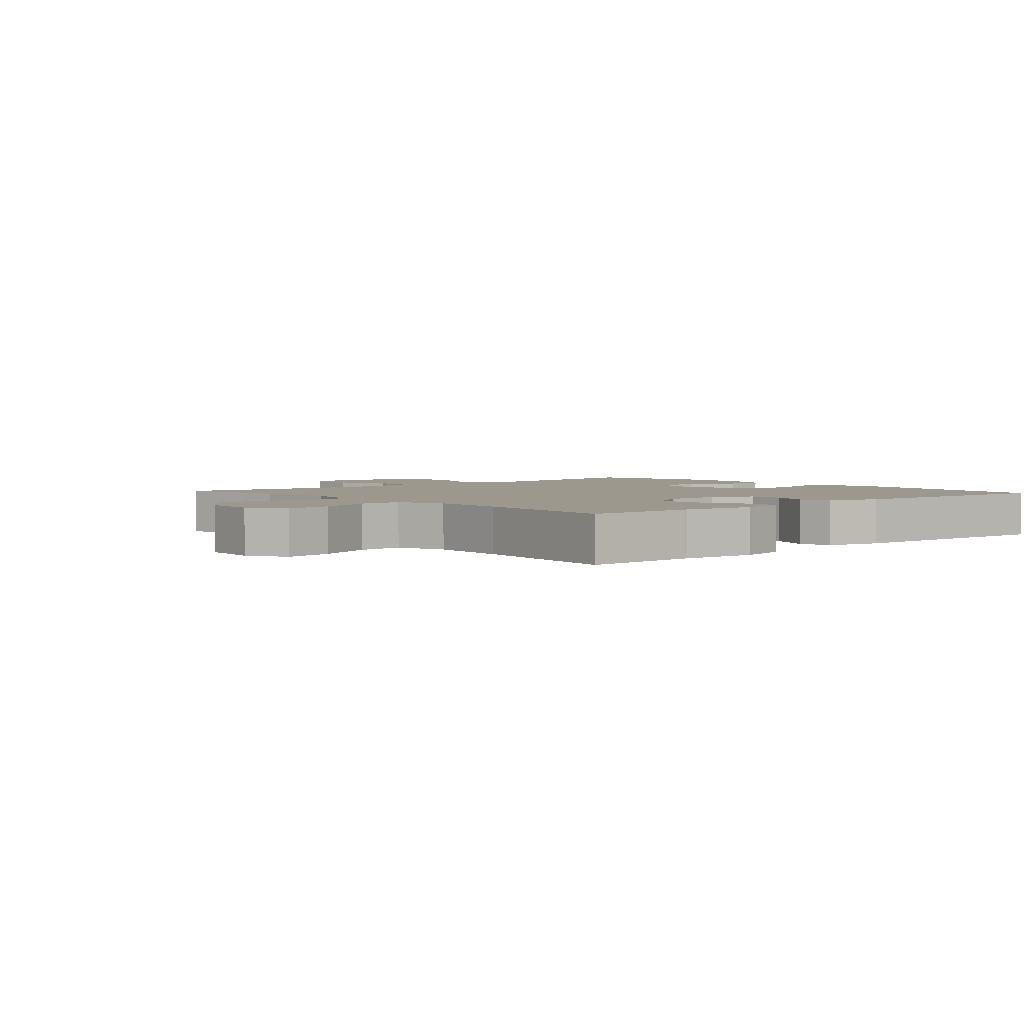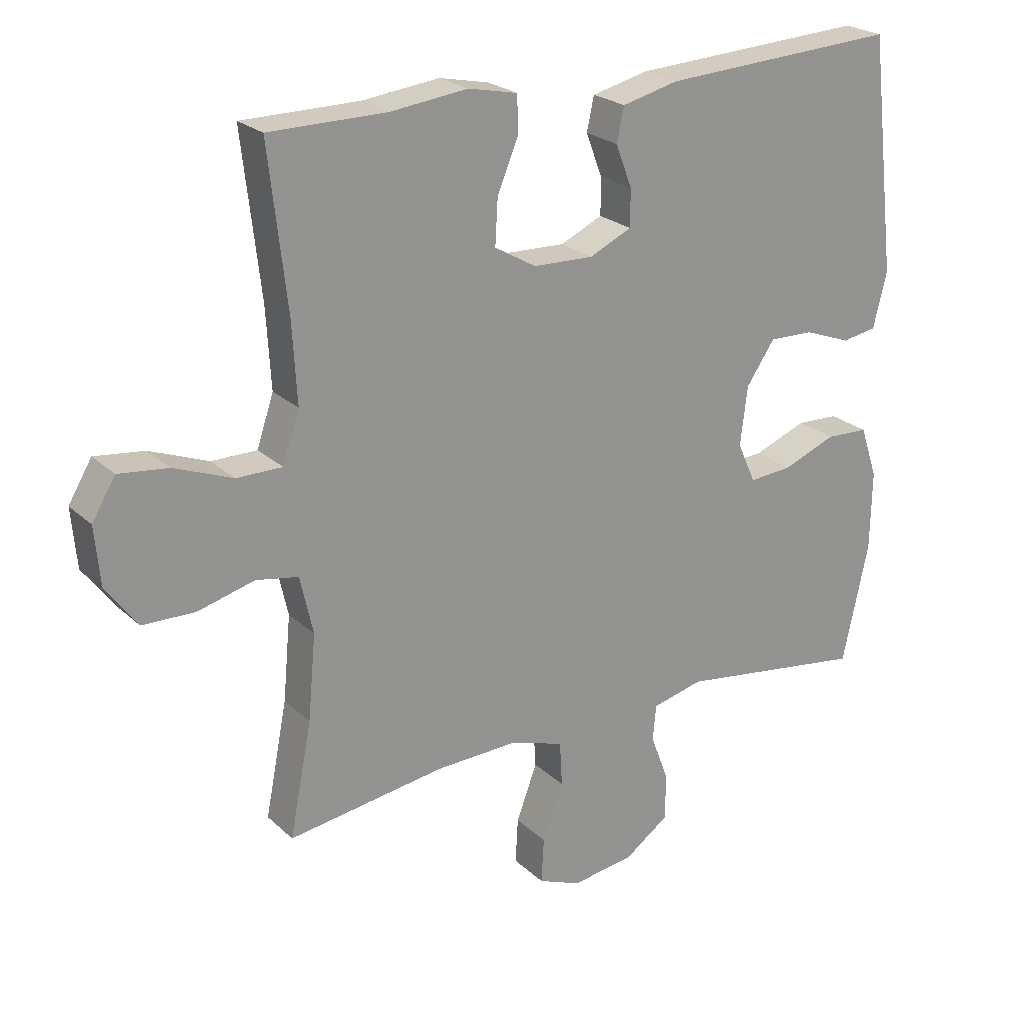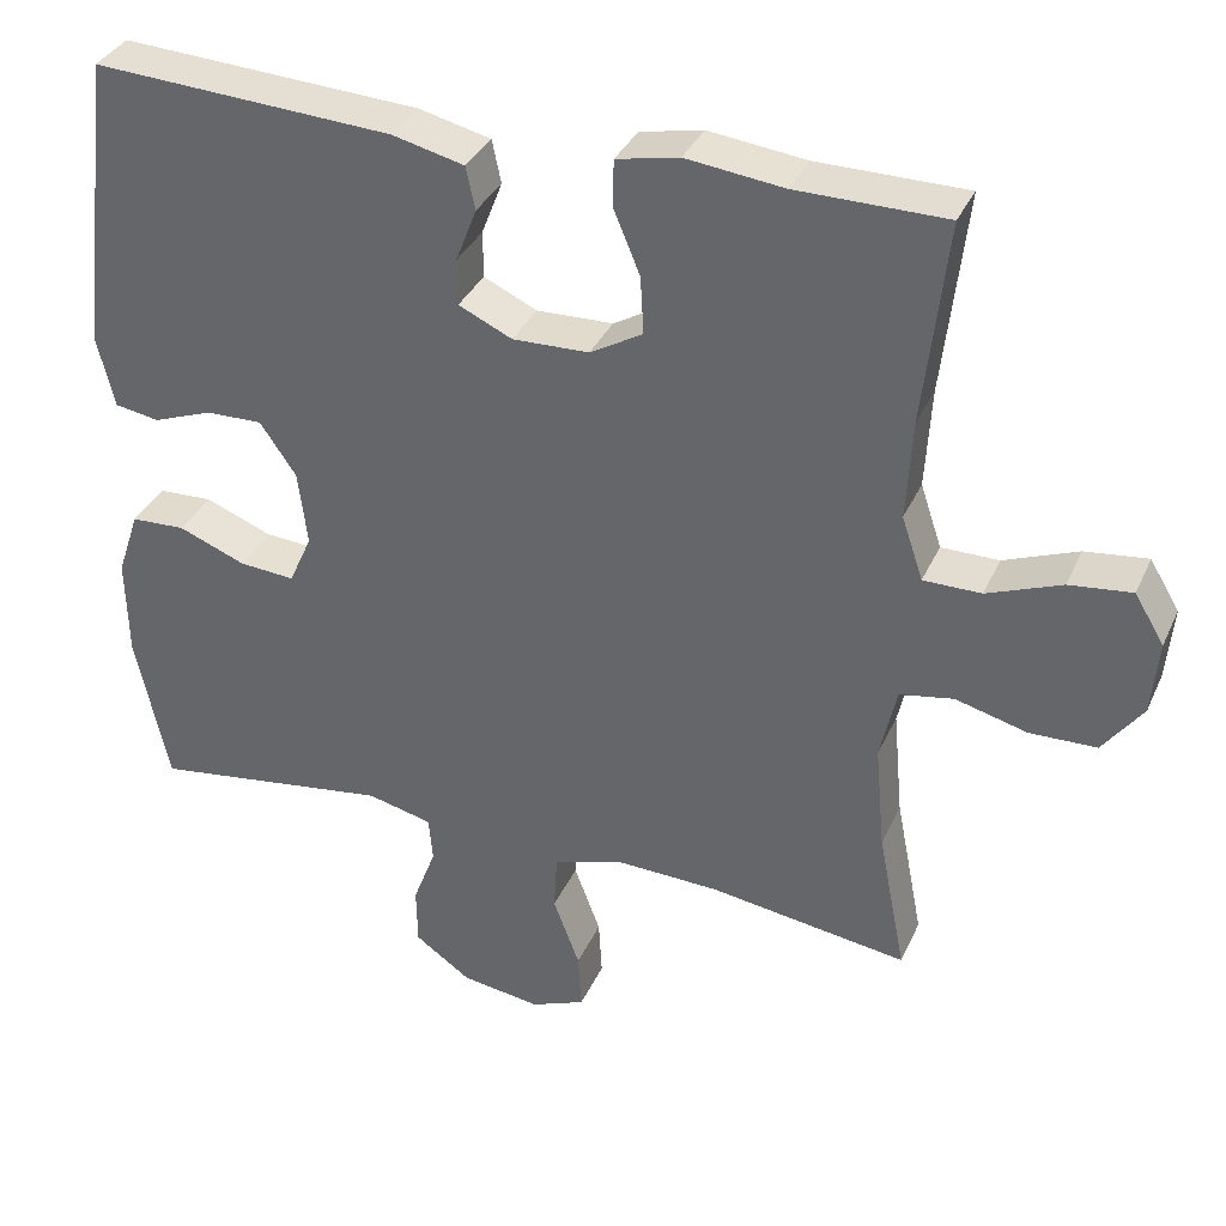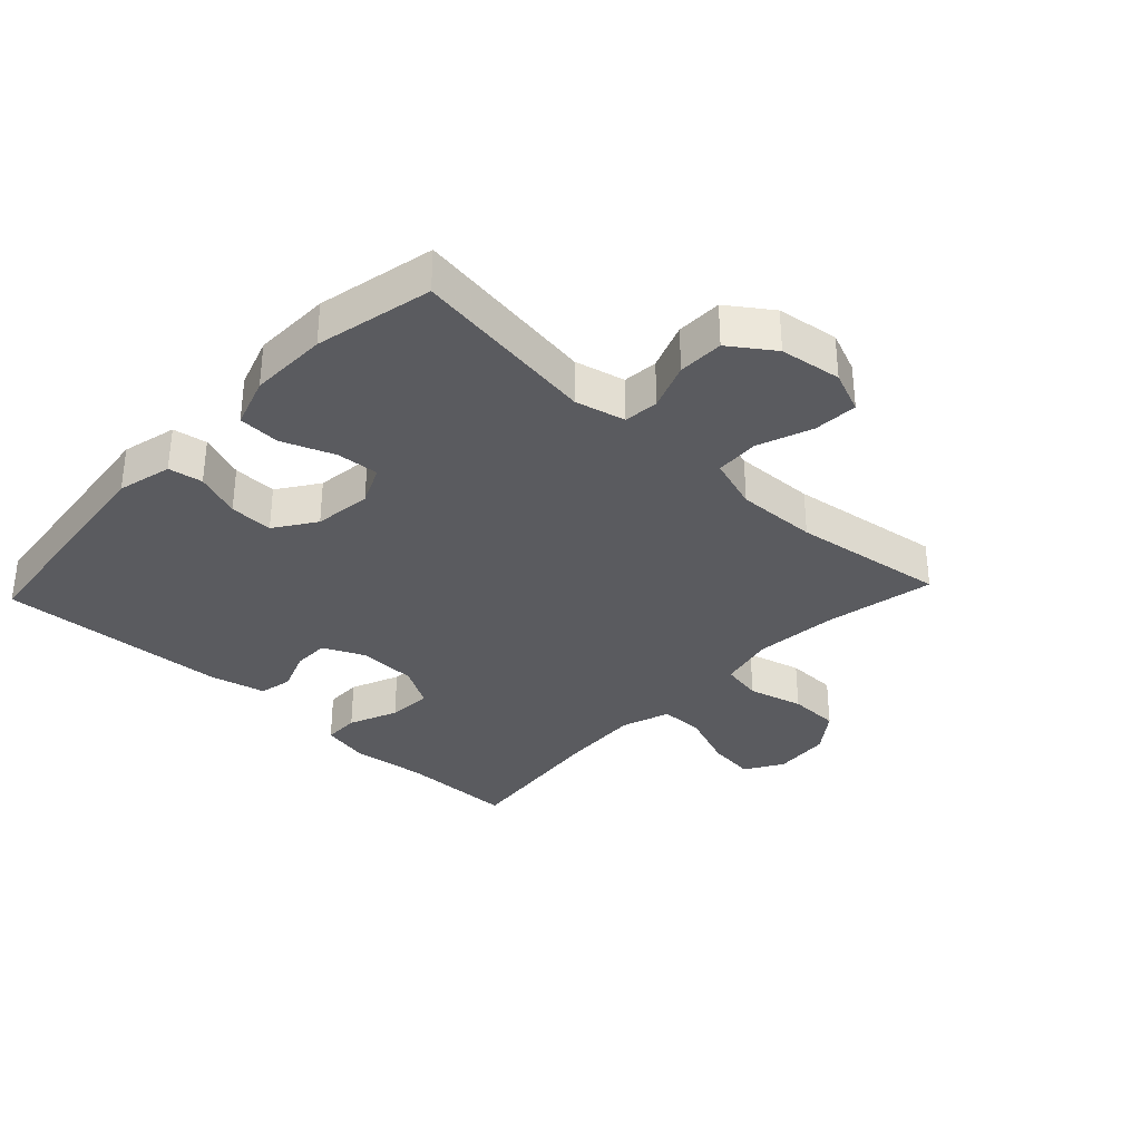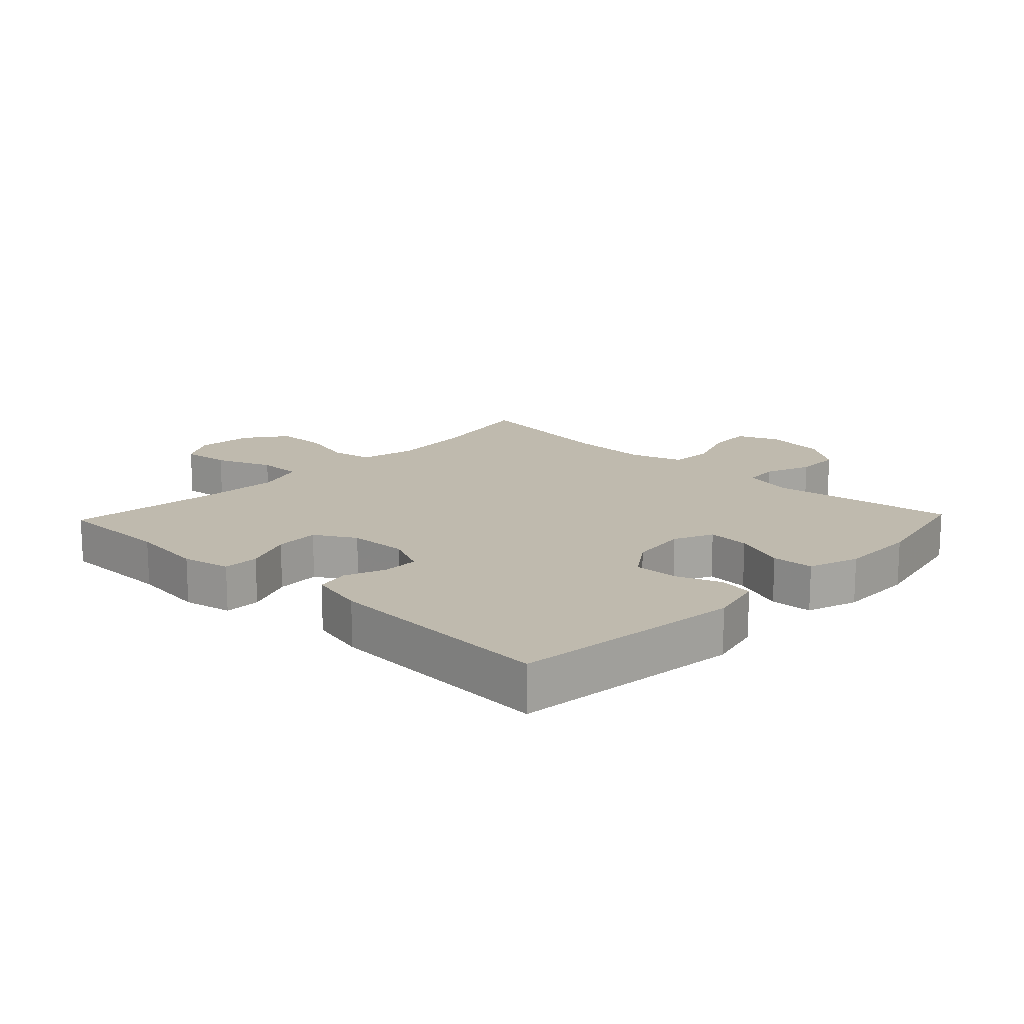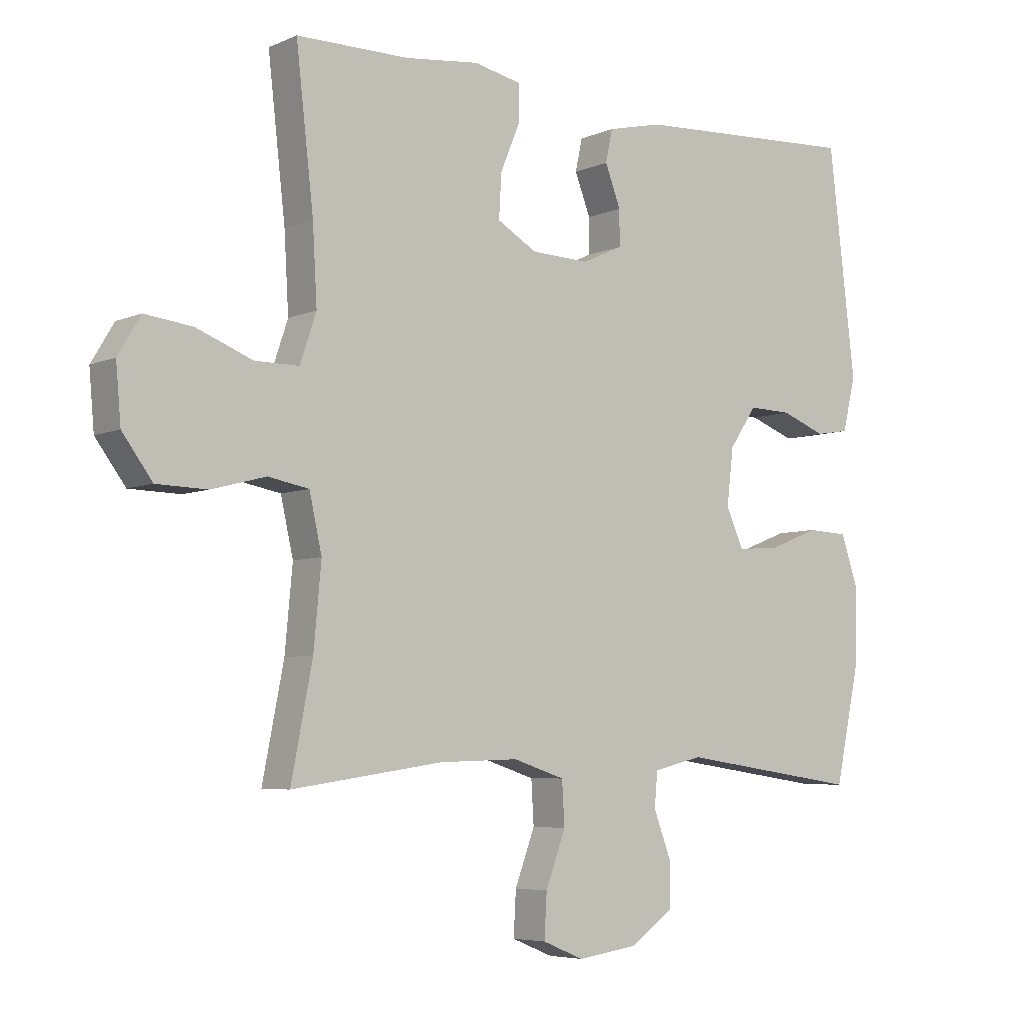
<metadata>
{"format":"obj","ext":"obj","renderer":"f3d","projection":"perspective","resolution":1024,"background":"white","views":[{"elev":3.0,"azim":-41.5,"up":"+Y"},{"elev":23.3,"azim":-33.7,"up":"+Z"},{"elev":35.1,"azim":-158.0,"up":"+Z"},{"elev":-33.5,"azim":136.7,"up":"+Y"},{"elev":15.6,"azim":43.6,"up":"+Y"},{"elev":-5.7,"azim":-37.7,"up":"+Z"}]}
</metadata>
<code>
v -0.5 0.07 0.5
v -0.319 0.07 0.501
v -0.201 0.07 0.515
v -0.125 0.07 0.499
v -0.124 0.07 0.442
v -0.156 0.07 0.365
v -0.16 0.07 0.295
v -0.096 0.07 0.258
v -0.003 0.07 0.255
v 0.062 0.07 0.285
v 0.062 0.07 0.342
v 0.037 0.07 0.407
v 0.048 0.07 0.459
v 0.136 0.07 0.48
v 0.5 0.07 0.5
v 0.543 0.07 0.137
v 0.522 0.07 0.051
v 0.468 0.07 0.042
v 0.396 0.07 0.069
v 0.327 0.07 0.071
v 0.283 0.07 0.007
v 0.272 0.07 -0.084
v 0.3 0.07 -0.146
v 0.367 0.07 -0.141
v 0.449 0.07 -0.109
v 0.515 0.07 -0.112
v 0.542 0.07 -0.192
v 0.54 0.07 -0.315
v 0.5 0.07 -0.5
v 0.208 0.07 -0.458
v 0.129 0.07 -0.477
v 0.124 0.07 -0.532
v 0.152 0.07 -0.606
v 0.151 0.07 -0.678
v 0.083 0.07 -0.726
v -0.014 0.07 -0.74
v -0.08 0.07 -0.713
v -0.076 0.07 -0.643
v -0.044 0.07 -0.557
v -0.048 0.07 -0.488
v -0.131 0.07 -0.461
v -0.258 0.07 -0.465
v -0.5 0.07 -0.5
v -0.466 0.07 -0.326
v -0.454 0.07 -0.196
v -0.474 0.07 -0.107
v -0.539 0.07 -0.095
v -0.626 0.07 -0.118
v -0.707 0.07 -0.116
v -0.755 0.07 -0.051
v -0.763 0.07 0.039
v -0.727 0.07 0.099
v -0.651 0.07 0.09
v -0.561 0.07 0.055
v -0.491 0.07 0.055
v -0.465 0.07 0.132
v -0.472 0.07 0.254
v -0.5 0 0.5
v -0.319 0 0.501
v -0.201 0 0.515
v -0.125 0 0.499
v -0.124 0 0.442
v -0.156 0 0.365
v -0.16 0 0.295
v -0.096 0 0.258
v -0.003 0 0.255
v 0.062 0 0.285
v 0.062 0 0.342
v 0.037 0 0.407
v 0.048 0 0.459
v 0.136 0 0.48
v 0.5 0 0.5
v 0.543 0 0.137
v 0.522 0 0.051
v 0.468 0 0.042
v 0.396 0 0.069
v 0.327 0 0.071
v 0.283 0 0.007
v 0.272 0 -0.084
v 0.3 0 -0.146
v 0.367 0 -0.141
v 0.449 0 -0.109
v 0.515 0 -0.112
v 0.542 0 -0.192
v 0.54 0 -0.315
v 0.5 0 -0.5
v 0.208 0 -0.458
v 0.129 0 -0.477
v 0.124 0 -0.532
v 0.152 0 -0.606
v 0.151 0 -0.678
v 0.083 0 -0.726
v -0.014 0 -0.74
v -0.08 0 -0.713
v -0.076 0 -0.643
v -0.044 0 -0.557
v -0.048 0 -0.488
v -0.131 0 -0.461
v -0.258 0 -0.465
v -0.5 0 -0.5
v -0.466 0 -0.326
v -0.454 0 -0.196
v -0.474 0 -0.107
v -0.539 0 -0.095
v -0.626 0 -0.118
v -0.707 0 -0.116
v -0.755 0 -0.051
v -0.763 0 0.039
v -0.727 0 0.099
v -0.651 0 0.09
v -0.561 0 0.055
v -0.491 0 0.055
v -0.465 0 0.132
v -0.472 0 0.254
f 51 52 53 54
f 51 54 55
f 50 51 55
f 47 48 49 50
f 46 47 50 55
f 45 46 55 56
f 42 43 44
f 41 42 44 45
f 40 41 45 56
f 36 37 38 39
f 36 39 40
f 35 36 40
f 32 33 34 35
f 31 32 35 40
f 30 31 40 56
f 24 25 26 27
f 23 24 27 28
f 16 17 18 19
f 16 19 20
f 15 16 20
f 14 15 20 21
f 11 12 13 14
f 10 11 14 21
f 3 4 5 6
f 2 3 6 7
f 57 1 2 7
f 56 57 7 8
f 30 56 8 9
f 23 28 29 30
f 22 23 30 9
f 9 10 21 22
f 111 110 109 108
f 112 111 108
f 112 108 107
f 107 106 105 104
f 112 107 104 103
f 113 112 103 102
f 101 100 99
f 102 101 99 98
f 113 102 98 97
f 96 95 94 93
f 97 96 93
f 97 93 92
f 92 91 90 89
f 97 92 89 88
f 113 97 88 87
f 84 83 82 81
f 85 84 81 80
f 76 75 74 73
f 77 76 73
f 77 73 72
f 78 77 72 71
f 71 70 69 68
f 78 71 68 67
f 63 62 61 60
f 64 63 60 59
f 64 59 58 114
f 65 64 114 113
f 66 65 113 87
f 87 86 85 80
f 66 87 80 79
f 79 78 67 66
f 1 58 59 2
f 2 59 60 3
f 3 60 61 4
f 4 61 62 5
f 5 62 63 6
f 6 63 64 7
f 7 64 65 8
f 8 65 66 9
f 9 66 67 10
f 10 67 68 11
f 11 68 69 12
f 12 69 70 13
f 13 70 71 14
f 14 71 72 15
f 15 72 73 16
f 16 73 74 17
f 17 74 75 18
f 18 75 76 19
f 19 76 77 20
f 20 77 78 21
f 21 78 79 22
f 22 79 80 23
f 23 80 81 24
f 24 81 82 25
f 25 82 83 26
f 26 83 84 27
f 27 84 85 28
f 28 85 86 29
f 29 86 87 30
f 30 87 88 31
f 31 88 89 32
f 32 89 90 33
f 33 90 91 34
f 34 91 92 35
f 35 92 93 36
f 36 93 94 37
f 37 94 95 38
f 38 95 96 39
f 39 96 97 40
f 40 97 98 41
f 41 98 99 42
f 42 99 100 43
f 43 100 101 44
f 44 101 102 45
f 45 102 103 46
f 46 103 104 47
f 47 104 105 48
f 48 105 106 49
f 49 106 107 50
f 50 107 108 51
f 51 108 109 52
f 52 109 110 53
f 53 110 111 54
f 54 111 112 55
f 55 112 113 56
f 56 113 114 57
f 57 114 58 1

</code>
